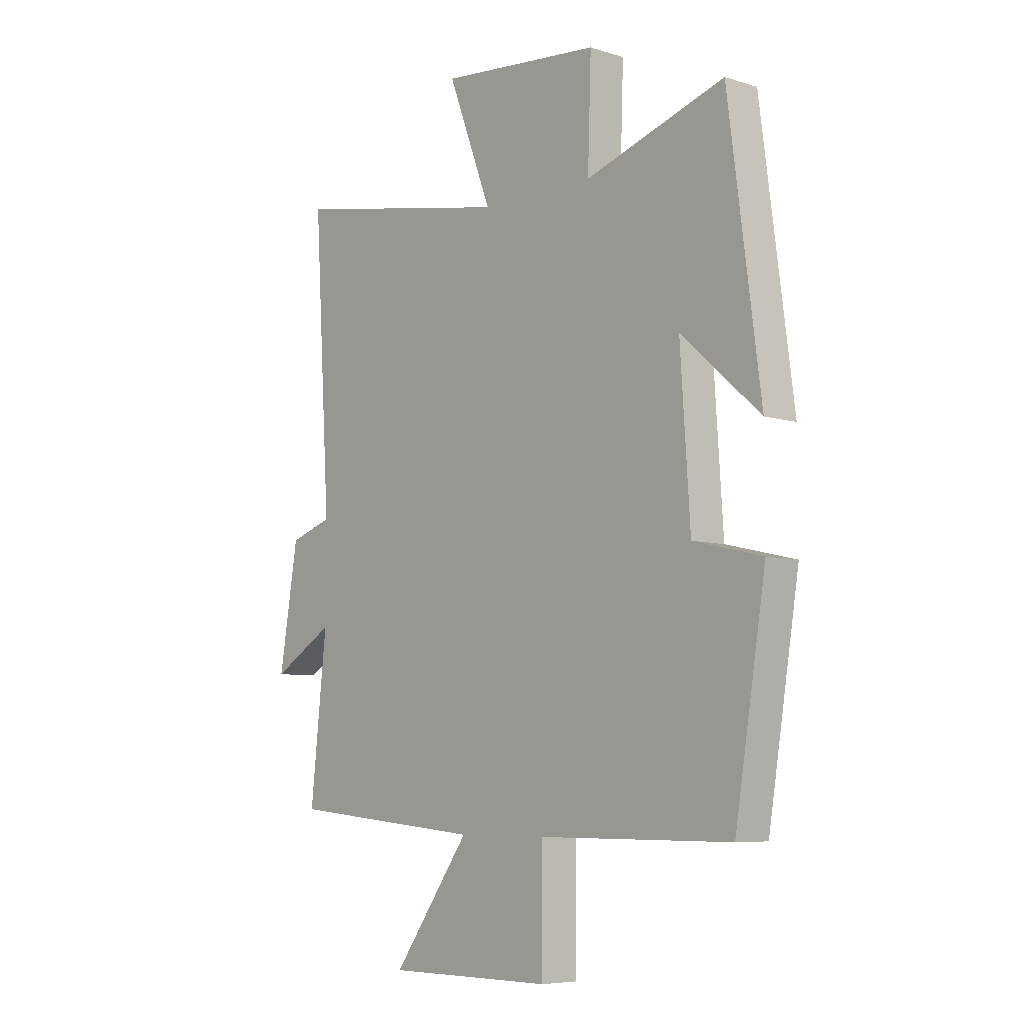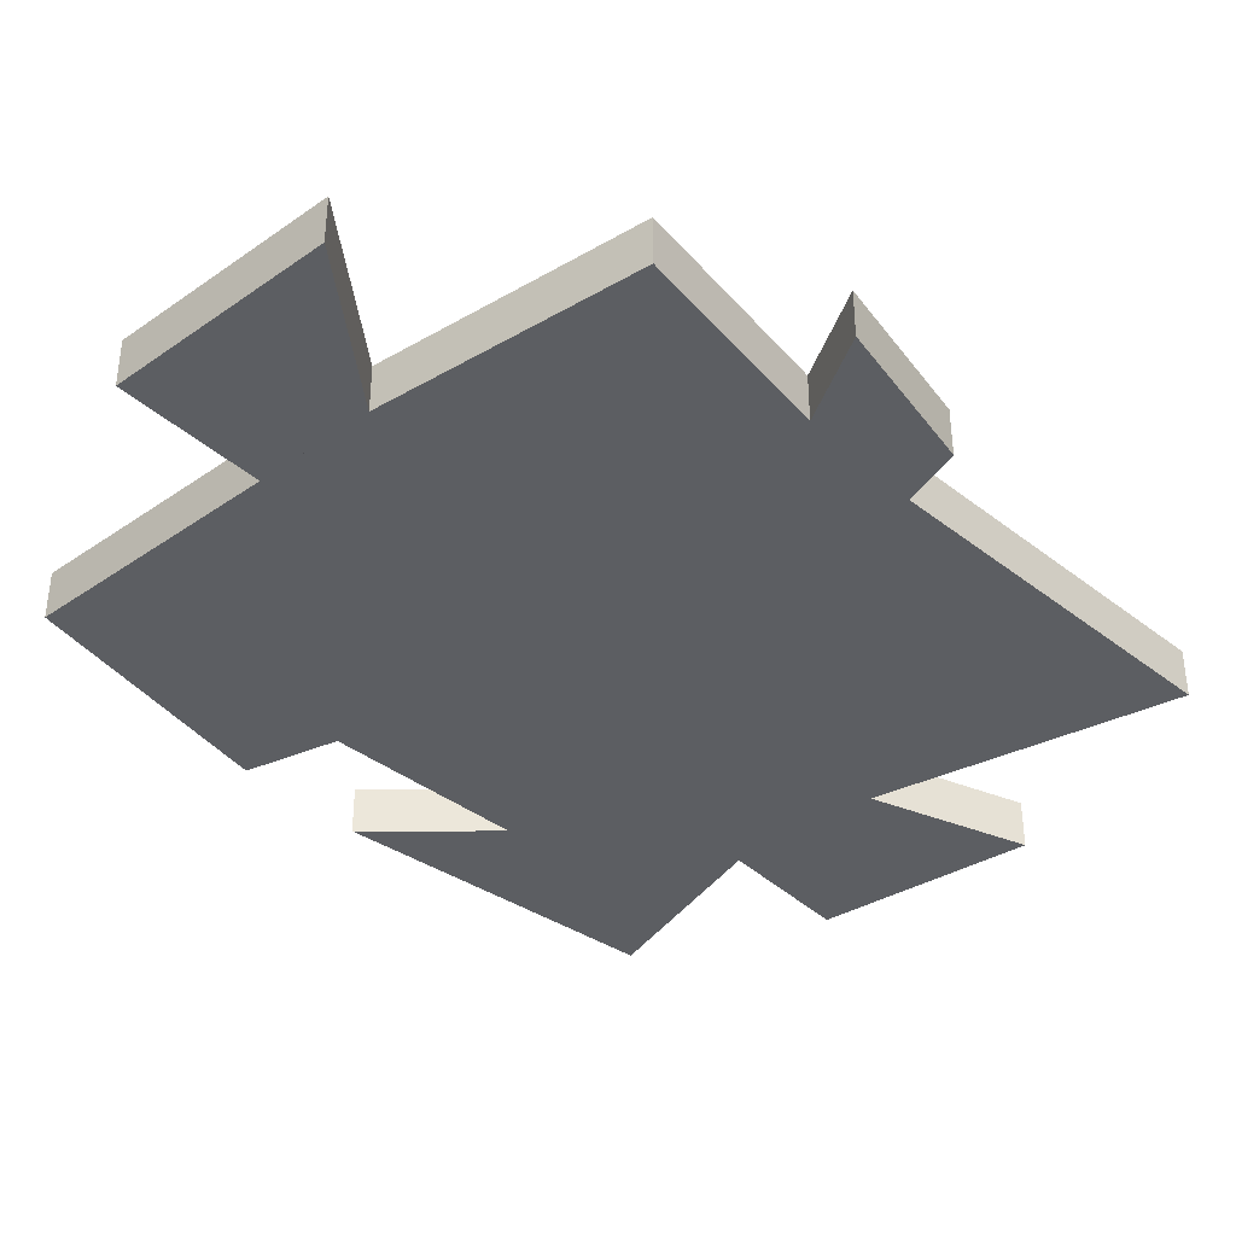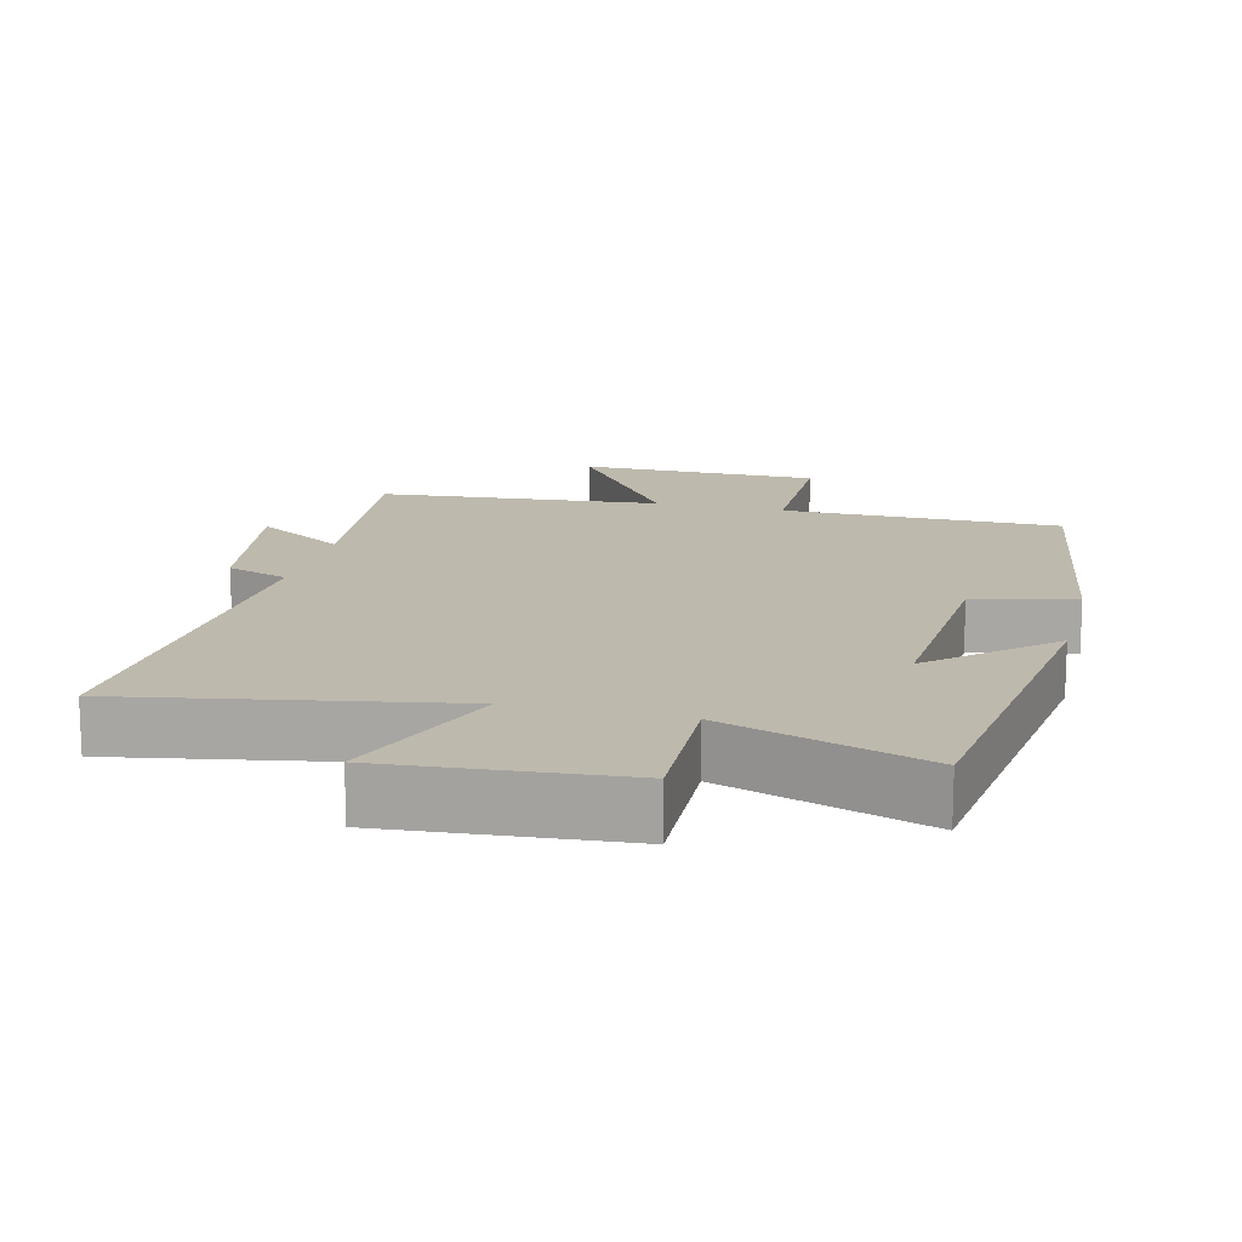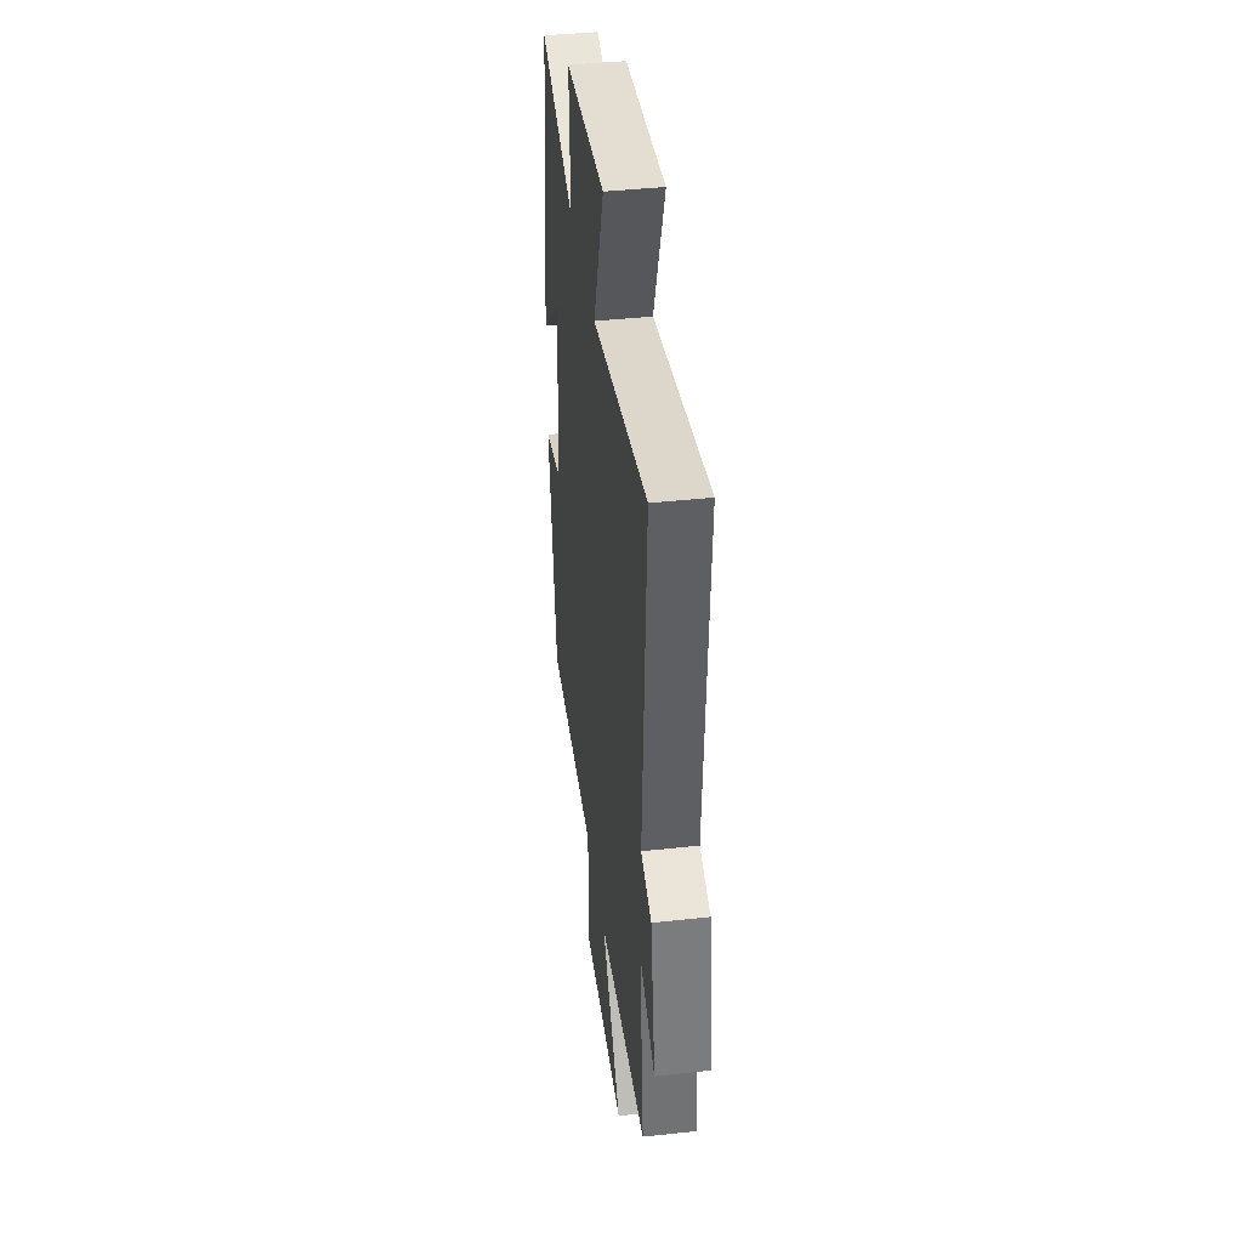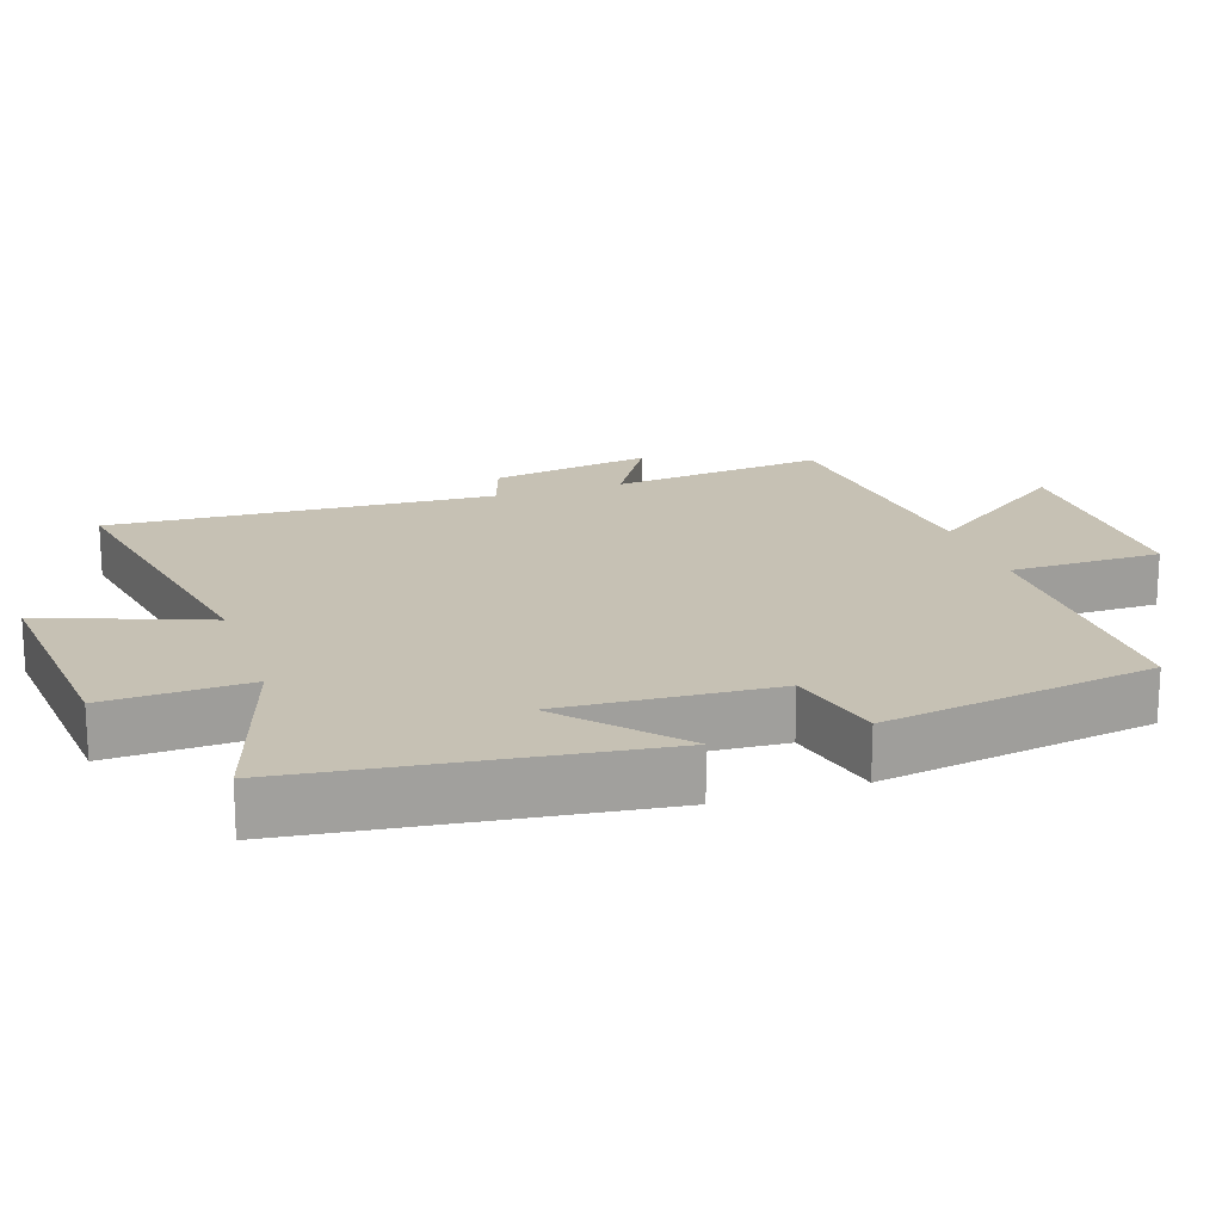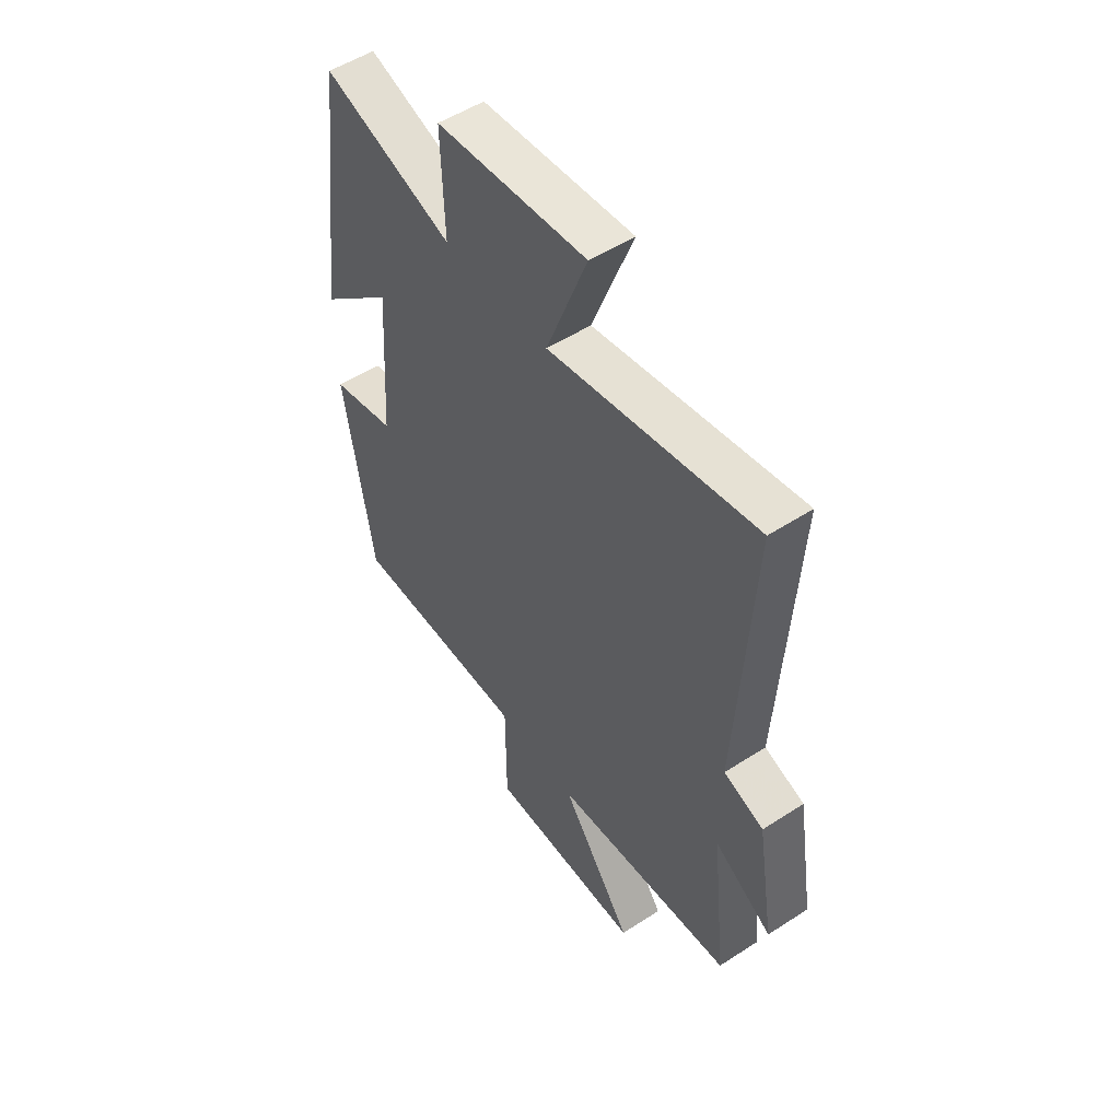
<metadata>
{"format":"obj","ext":"obj","renderer":"f3d","projection":"perspective","resolution":1024,"background":"white","views":[{"elev":-6.8,"azim":47.9,"up":"+Z"},{"elev":-37.6,"azim":-138.3,"up":"+Y"},{"elev":15.2,"azim":14.1,"up":"+Y"},{"elev":41.2,"azim":-97.6,"up":"+Z"},{"elev":18.5,"azim":71.3,"up":"+Y"},{"elev":52.5,"azim":-124.9,"up":"+Z"}]}
</metadata>
<code>
v 0.434 0.07 0.593
v 0.5 0.07 0.089
v 0.339 0.07 0.232
v 0.359 0.07 -0.074
v 0.5 0.07 -0.107
v 0.437 0.07 -0.5
v 0.045 0.07 -0.5
v 0.044 0.07 -0.719
v -0.294 0.07 -0.719
v -0.137 0.07 -0.5
v -0.533 0.07 -0.464
v -0.5 0.07 -0.155
v -0.625 0.07 -0.231
v -0.587 0.07 0.001
v -0.5 0.07 0.031
v -0.533 0.07 0.583
v -0.082 0.07 0.5
v -0.171 0.07 0.734
v 0.157 0.07 0.706
v 0.15 0.07 0.5
v 0.434 0 0.593
v 0.5 0 0.089
v 0.339 0 0.232
v 0.359 0 -0.074
v 0.5 0 -0.107
v 0.437 0 -0.5
v 0.045 0 -0.5
v 0.044 0 -0.719
v -0.294 0 -0.719
v -0.137 0 -0.5
v -0.533 0 -0.464
v -0.5 0 -0.155
v -0.625 0 -0.231
v -0.587 0 0.001
v -0.5 0 0.031
v -0.533 0 0.583
v -0.082 0 0.5
v -0.171 0 0.734
v 0.157 0 0.706
v 0.15 0 0.5
f 17 18 19 20
f 15 16 17
f 15 17 20
f 12 13 14 15
f 12 15 20 1
f 10 11 12 1
f 7 8 9 10
f 6 7 10
f 5 6 10
f 4 5 10
f 3 4 10
f 1 2 3
f 1 3 10
f 40 39 38 37
f 37 36 35
f 40 37 35
f 35 34 33 32
f 21 40 35 32
f 21 32 31 30
f 30 29 28 27
f 30 27 26
f 30 26 25
f 30 25 24
f 30 24 23
f 23 22 21
f 30 23 21
f 1 21 22 2
f 2 22 23 3
f 3 23 24 4
f 4 24 25 5
f 5 25 26 6
f 6 26 27 7
f 7 27 28 8
f 8 28 29 9
f 9 29 30 10
f 10 30 31 11
f 11 31 32 12
f 12 32 33 13
f 13 33 34 14
f 14 34 35 15
f 15 35 36 16
f 16 36 37 17
f 17 37 38 18
f 18 38 39 19
f 19 39 40 20
f 20 40 21 1

</code>
